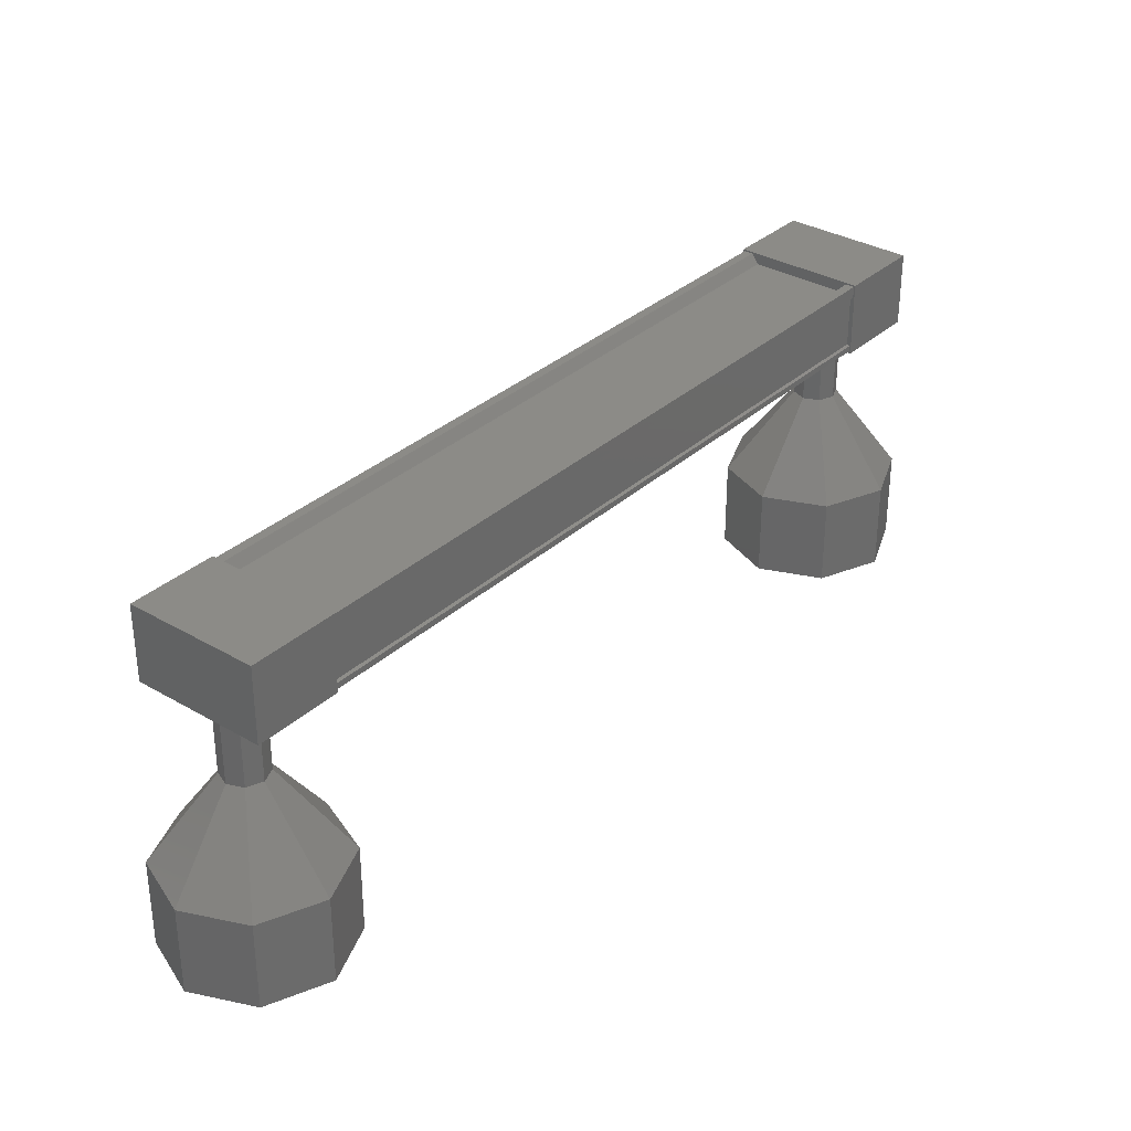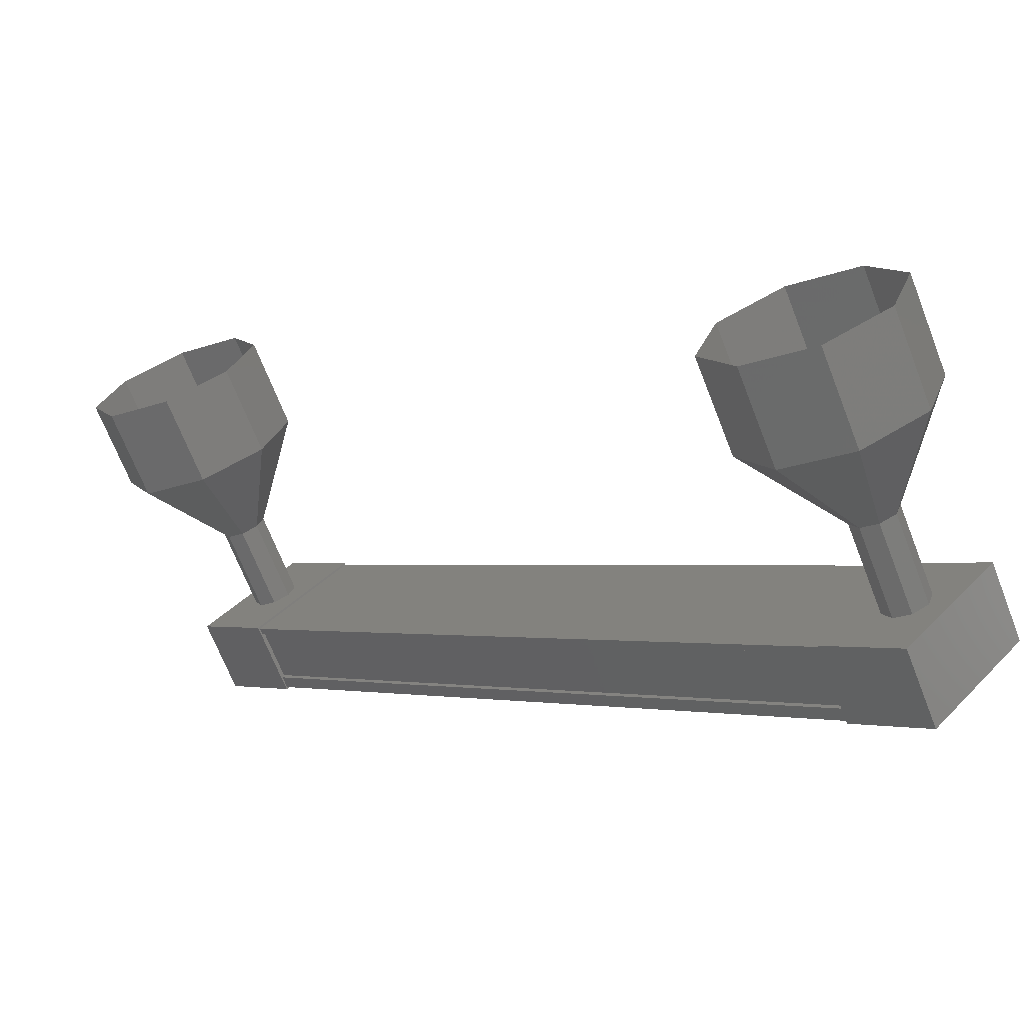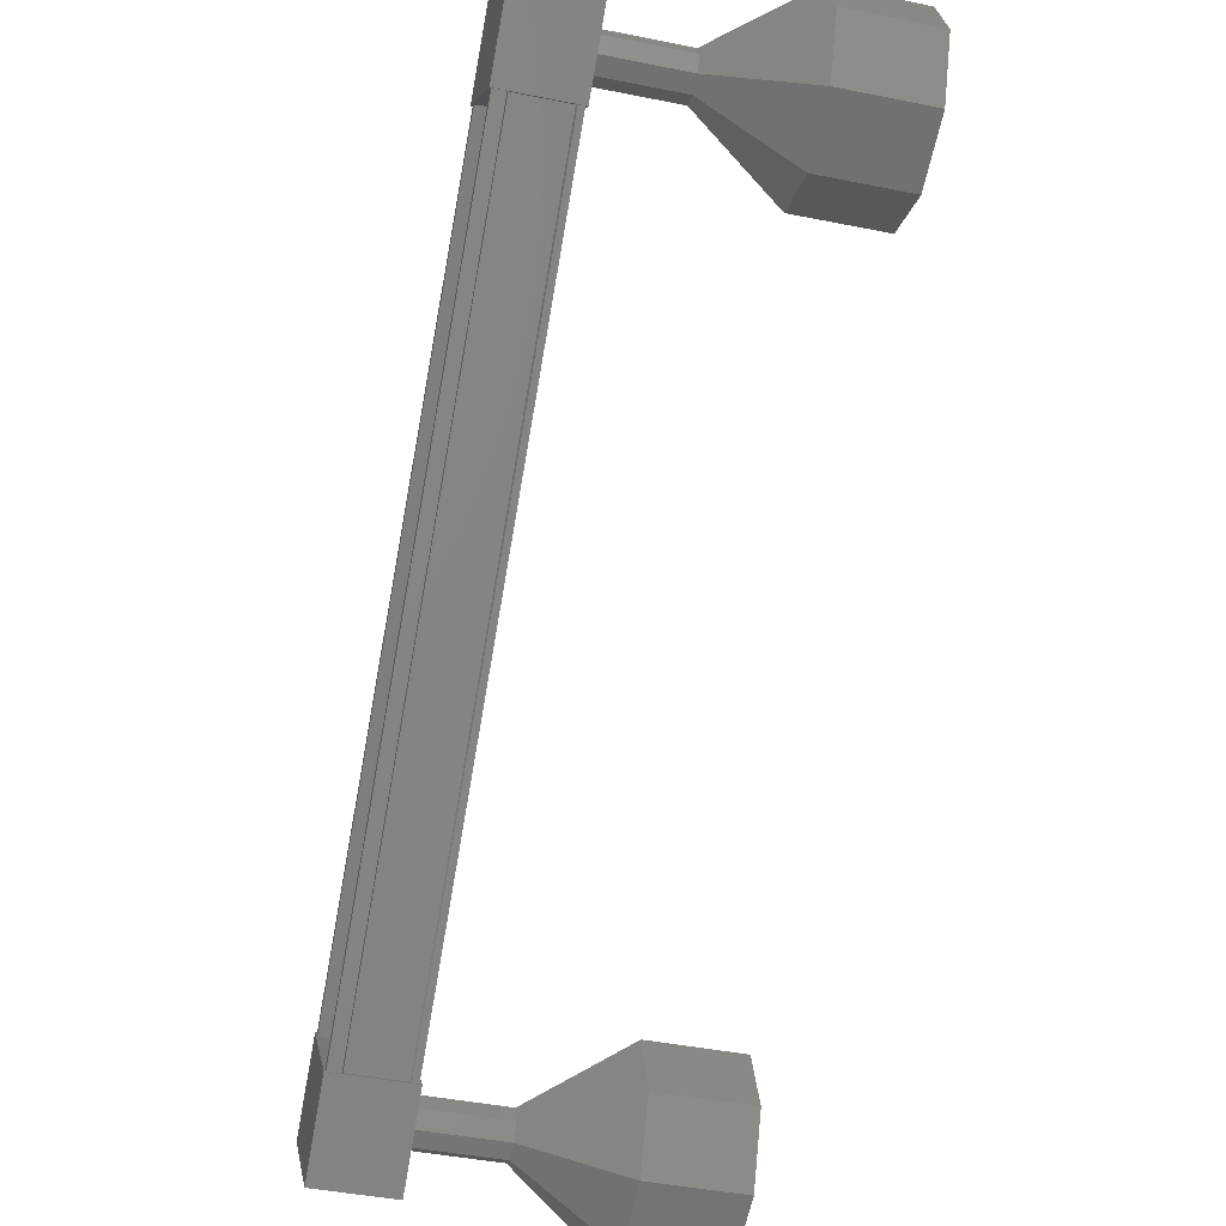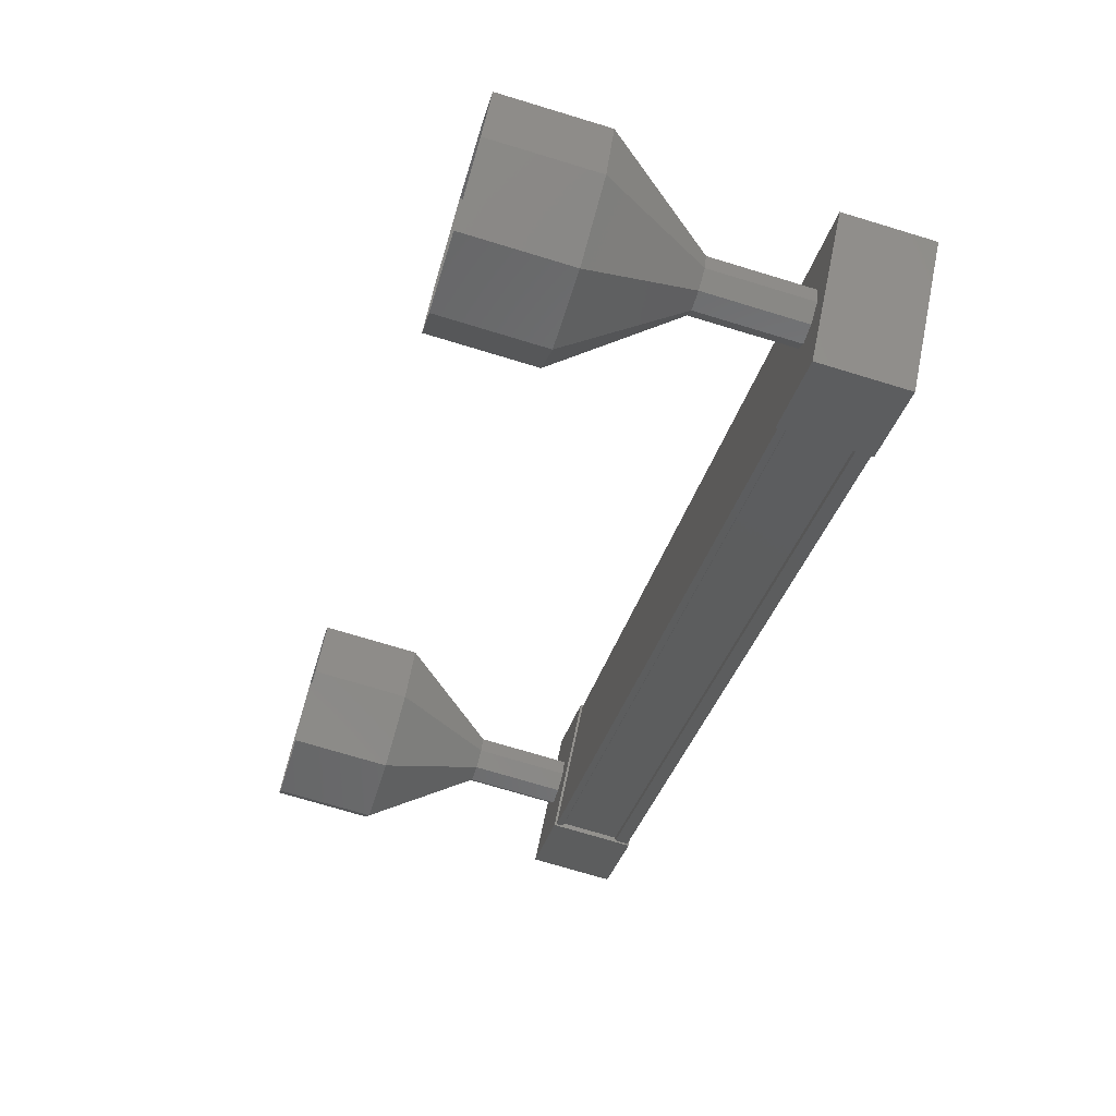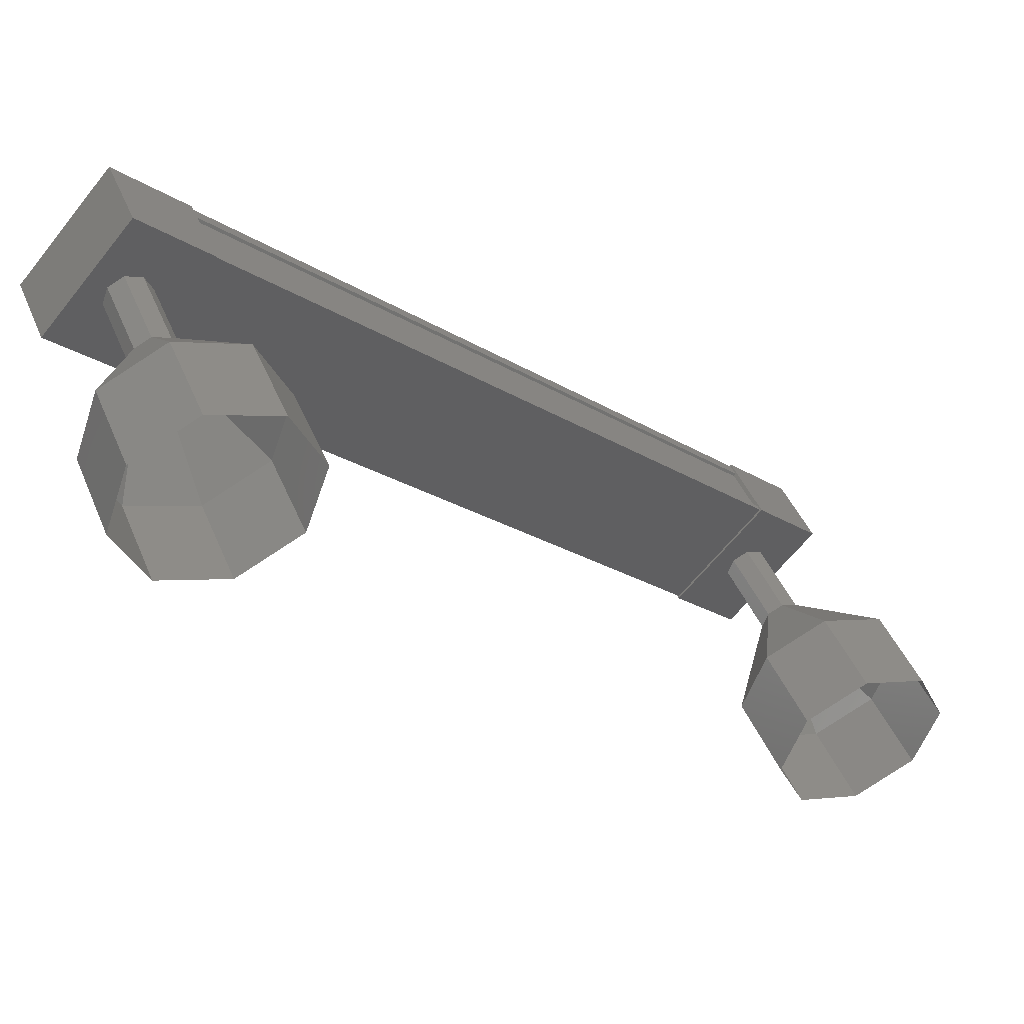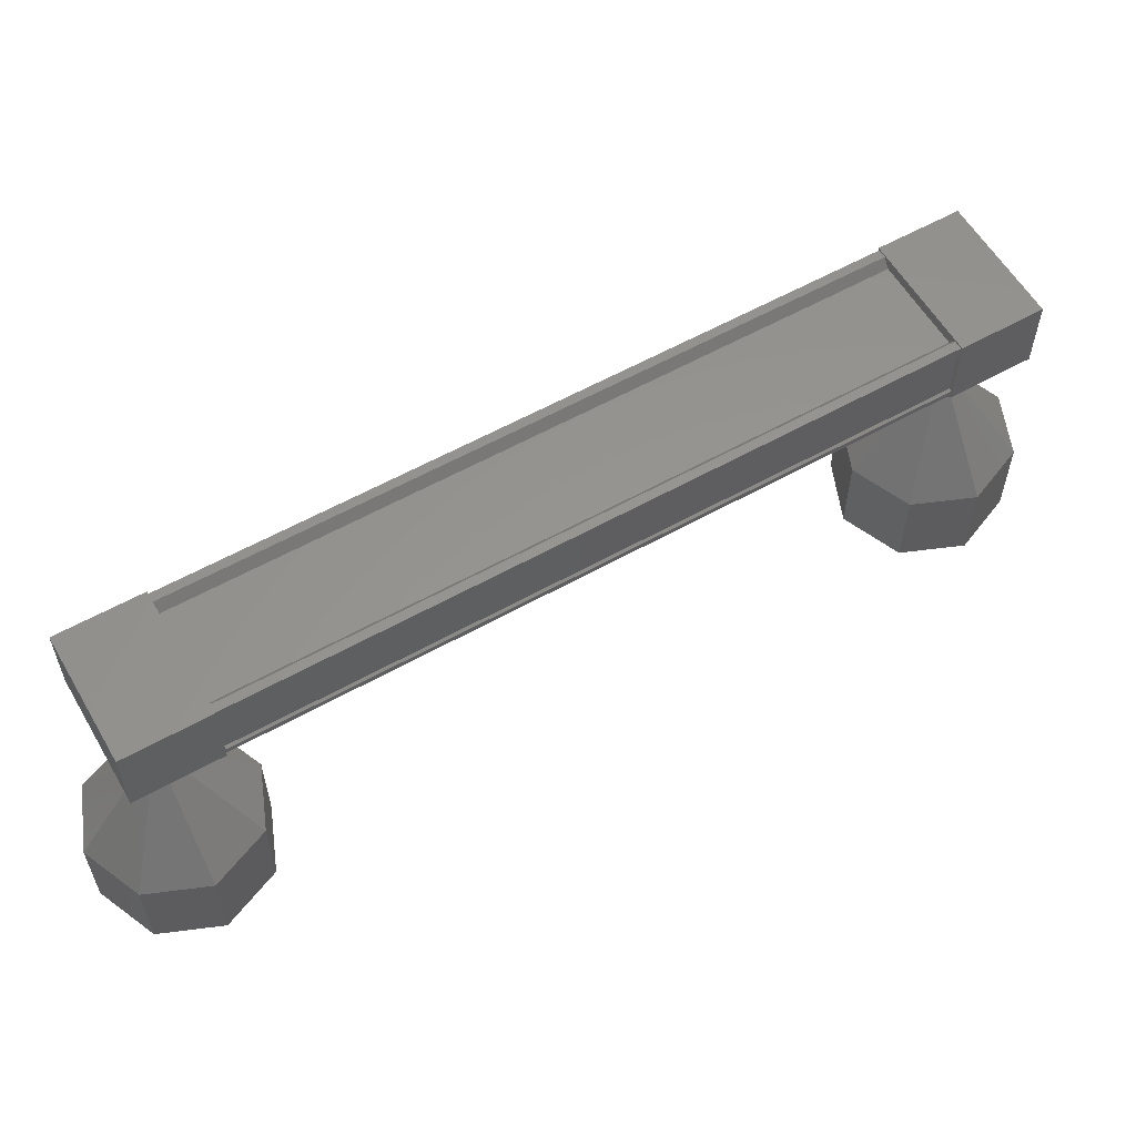
<metadata>
{"format":"stl","ext":"stl","renderer":"f3d","projection":"perspective","resolution":1024,"background":"white","views":[{"elev":32.9,"azim":-8.8,"up":"+Y"},{"elev":-69.4,"azim":21.4,"up":"+Z"},{"elev":-44.2,"azim":-103.2,"up":"+Z"},{"elev":-72.5,"azim":73.1,"up":"+Z"},{"elev":44.6,"azim":-21.8,"up":"+Z"},{"elev":58.2,"azim":-167.8,"up":"+Y"}]}
</metadata>
<code>
# stl→obj: 104 verts, 152 faces
v 66.65 -1328 37.59
v 66.71 -1328 37.65
v 73.55 -1328 31.43
v 73.62 -1328 31.5
v 72.75 -1328 30.55
v 72.7 -1328 30.49
v 65.85 -1328 36.71
v 72.63 -1328 30.41
v 65.78 -1328 36.64
v 72.63 -1329 30.41
v 65.78 -1329 36.64
v 72.65 -1329 30.44
v 65.81 -1329 36.66
v 65.81 -1328 36.66
v 73.5 -1328 31.37
v 65.91 -1328 36.77
v 72.65 -1328 30.44
v 74.03 -1328 31.15
v 73.02 -1329 30.04
v 73.02 -1328 30.04
v 72.28 -1328 30.71
v 73.29 -1328 31.83
v 72.28 -1329 30.71
v 73.29 -1329 31.83
v 74.03 -1329 31.15
v 66.11 -1328 36.31
v 67.13 -1328 37.43
v 66.11 -1329 36.31
v 67.13 -1329 37.43
v 66.39 -1329 38.1
v 66.39 -1328 38.1
v 65.37 -1328 36.99
v 65.37 -1329 36.99
v 66.77 -1328 37.72
v 66.75 -1328 37.7
v 73.6 -1328 31.48
v 66.75 -1329 37.7
v 73.6 -1329 31.48
v 66.77 -1329 37.72
v 73.62 -1329 31.5
v 65.5 -1331 37.89
v 65.5 -1332 37.89
v 66.19 -1331 38.21
v 66.19 -1332 38.21
v 66.92 -1331 37.95
v 66.92 -1332 37.95
v 67.24 -1331 37.26
v 67.24 -1332 37.26
v 66.98 -1331 36.54
v 66.98 -1332 36.54
v 66.29 -1331 36.22
v 66.29 -1332 36.22
v 65.57 -1331 36.47
v 65.57 -1332 36.47
v 65.24 -1331 37.17
v 65.24 -1332 37.17
v 73.17 -1330 30.68
v 73.35 -1329 30.76
v 73.35 -1330 30.76
v 73.41 -1329 30.94
v 73.41 -1330 30.94
v 73.33 -1329 31.11
v 73.33 -1330 31.11
v 73.15 -1329 31.17
v 73.15 -1330 31.17
v 72.98 -1329 31.09
v 72.98 -1330 31.09
v 72.91 -1329 30.91
v 72.91 -1330 30.91
v 72.99 -1329 30.74
v 72.99 -1330 30.74
v 73.17 -1329 30.68
v 73.21 -1332 29.93
v 73.9 -1331 30.25
v 73.9 -1332 30.25
v 74.16 -1331 30.97
v 74.16 -1332 30.97
v 73.83 -1331 31.67
v 73.83 -1332 31.67
v 73.11 -1331 31.92
v 73.11 -1332 31.92
v 72.42 -1331 31.6
v 72.42 -1332 31.6
v 72.16 -1331 30.88
v 72.16 -1332 30.88
v 72.49 -1331 30.19
v 72.49 -1332 30.19
v 73.21 -1331 29.93
v 66.06 -1329 37.38
v 66.06 -1330 37.38
v 66.23 -1329 37.46
v 66.23 -1330 37.46
v 66.41 -1329 37.4
v 66.41 -1330 37.4
v 66.49 -1329 37.23
v 66.49 -1330 37.23
v 66.43 -1329 37.05
v 66.43 -1330 37.05
v 66.25 -1329 36.96
v 66.25 -1330 36.96
v 66.07 -1329 37.03
v 66.07 -1330 37.03
v 65.99 -1329 37.2
v 65.99 -1330 37.2
f 1 2 3
f 3 2 4
f 5 6 7
f 7 6 8
f 8 9 7
f 10 11 12
f 12 11 13
f 13 14 12
f 3 15 1
f 1 15 5
f 5 16 1
f 7 16 5
f 9 8 9
f 9 8 8
f 8 14 9
f 17 14 8
f 12 14 17
f 18 19 20
f 20 19 21
f 21 22 20
f 23 22 21
f 24 22 23
f 23 19 24
f 24 19 25
f 25 19 18
f 18 22 25
f 20 22 18
f 26 27 28
f 28 27 29
f 29 30 28
f 27 30 29
f 31 30 27
f 27 32 31
f 31 32 30
f 30 32 33
f 33 28 30
f 32 28 33
f 26 28 32
f 32 27 26
f 2 34 4
f 4 34 34
f 34 4 4
f 35 4 34
f 36 4 35
f 35 37 36
f 36 37 38
f 38 37 39
f 39 40 38
f 39 40 39
f 40 40 39
f 39 11 40
f 40 11 10
f 10 11 10
f 23 21 19
f 22 24 25
f 11 11 10
f 41 42 43
f 43 42 44
f 44 45 43
f 46 45 44
f 47 45 46
f 46 48 47
f 47 48 49
f 49 48 50
f 50 51 49
f 52 51 50
f 53 51 52
f 52 54 53
f 53 54 55
f 55 54 56
f 56 41 55
f 42 41 56
f 57 58 59
f 59 58 60
f 60 61 59
f 62 61 60
f 63 61 62
f 62 64 63
f 63 64 65
f 65 64 66
f 66 67 65
f 68 67 66
f 69 67 68
f 68 70 69
f 69 70 71
f 71 70 72
f 72 57 71
f 58 57 72
f 73 74 75
f 75 74 76
f 76 77 75
f 78 77 76
f 79 77 78
f 78 80 79
f 79 80 81
f 81 80 82
f 82 83 81
f 84 83 82
f 85 83 84
f 84 86 85
f 85 86 87
f 87 86 88
f 88 73 87
f 74 73 88
f 88 59 74
f 74 59 61
f 61 76 74
f 63 76 61
f 78 76 63
f 63 65 78
f 78 65 80
f 80 65 67
f 67 82 80
f 69 82 67
f 84 82 69
f 69 71 84
f 84 71 86
f 86 71 57
f 57 88 86
f 59 88 57
f 89 90 91
f 91 90 92
f 92 93 91
f 94 93 92
f 95 93 94
f 94 96 95
f 95 96 97
f 97 96 98
f 98 99 97
f 100 99 98
f 101 99 100
f 100 102 101
f 101 102 103
f 103 102 104
f 104 89 103
f 90 89 104
f 104 55 90
f 90 55 41
f 41 92 90
f 43 92 41
f 94 92 43
f 43 45 94
f 94 45 96
f 96 45 47
f 47 98 96
f 49 98 47
f 100 98 49
f 49 51 100
f 100 51 102
f 102 51 53
f 53 104 102
f 55 104 53

</code>
